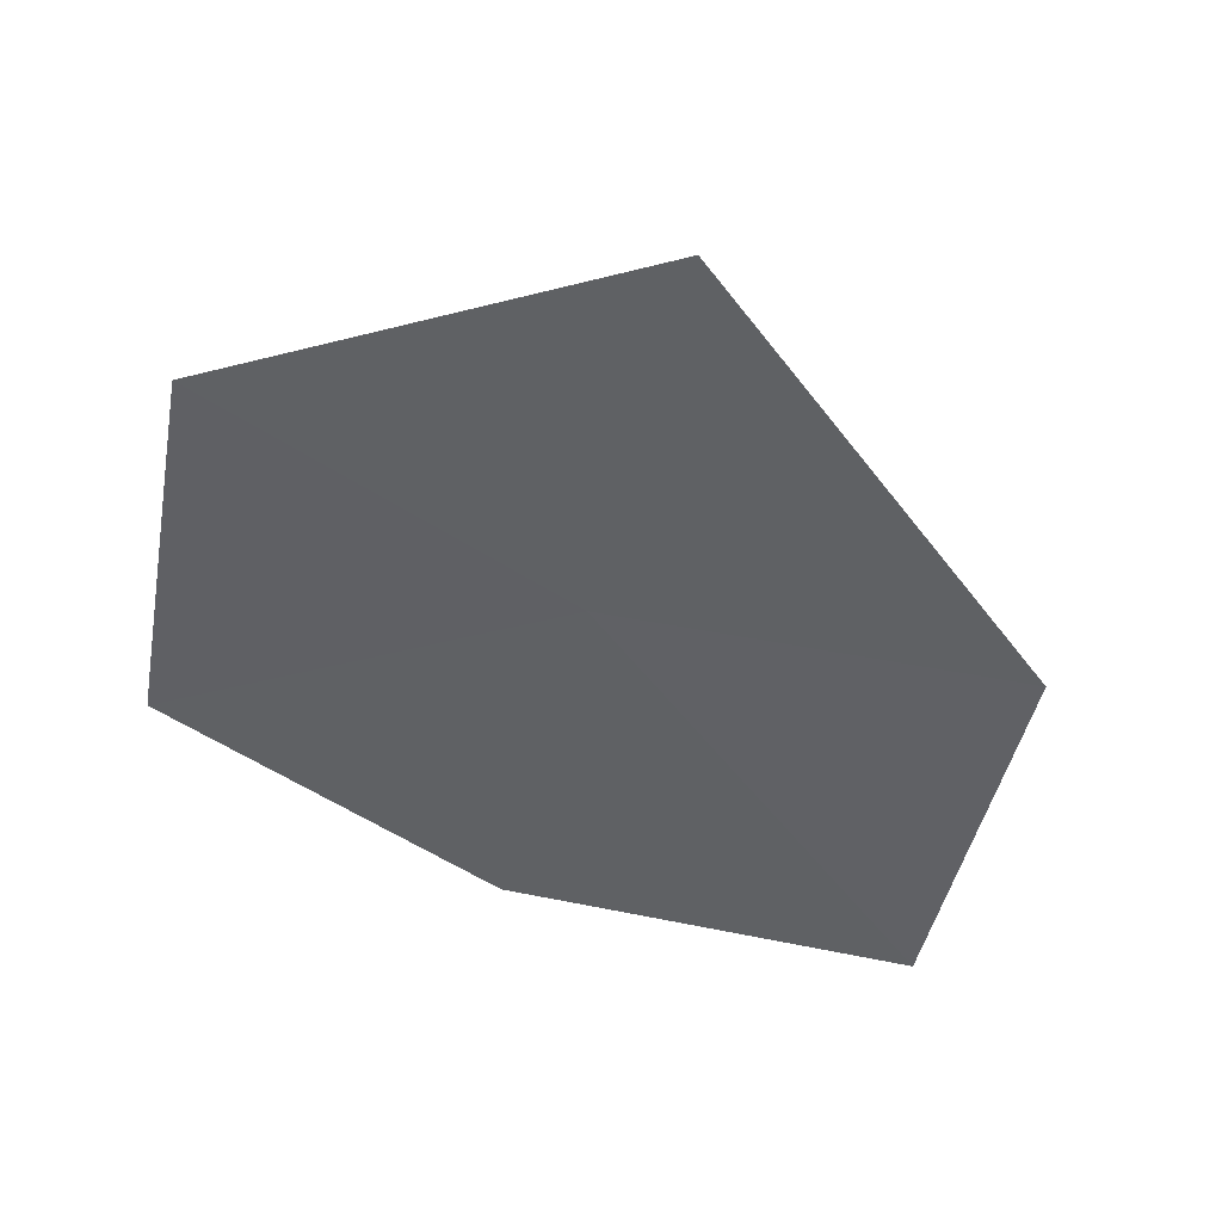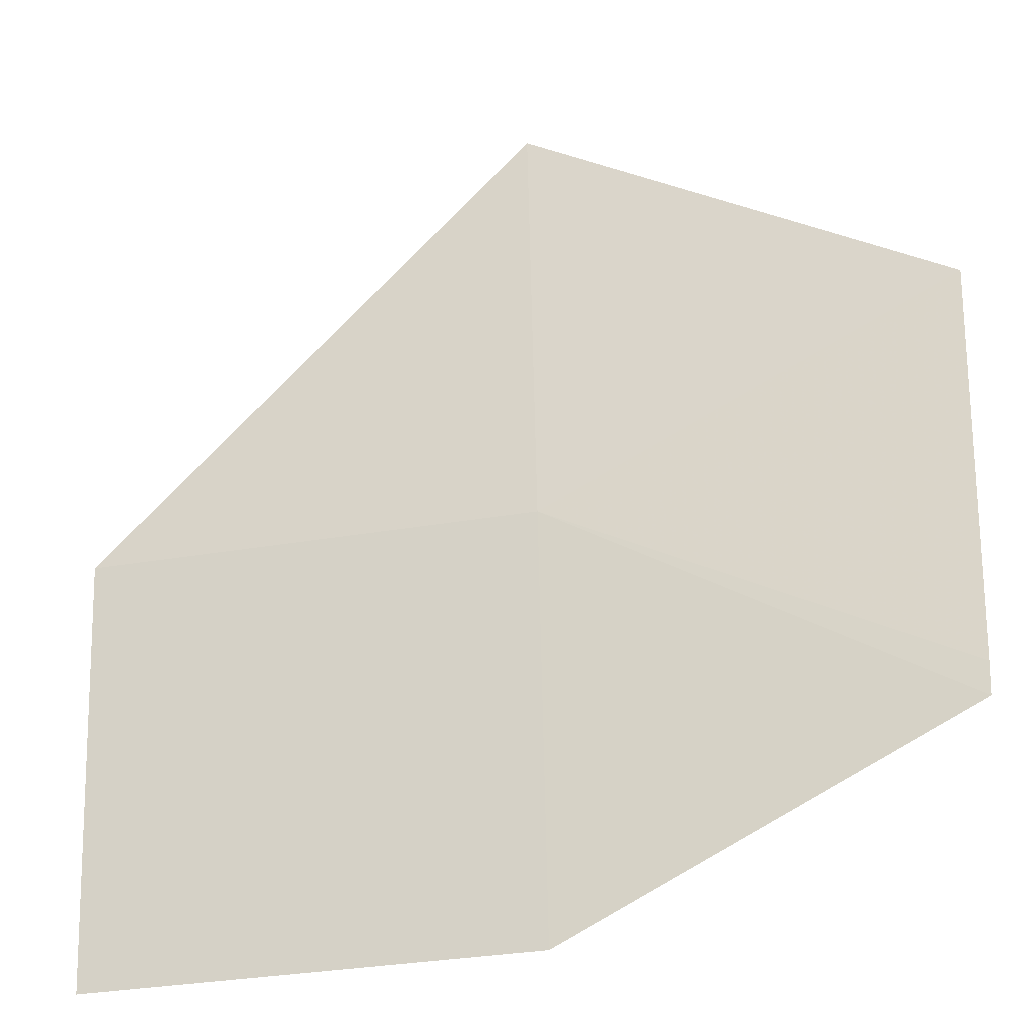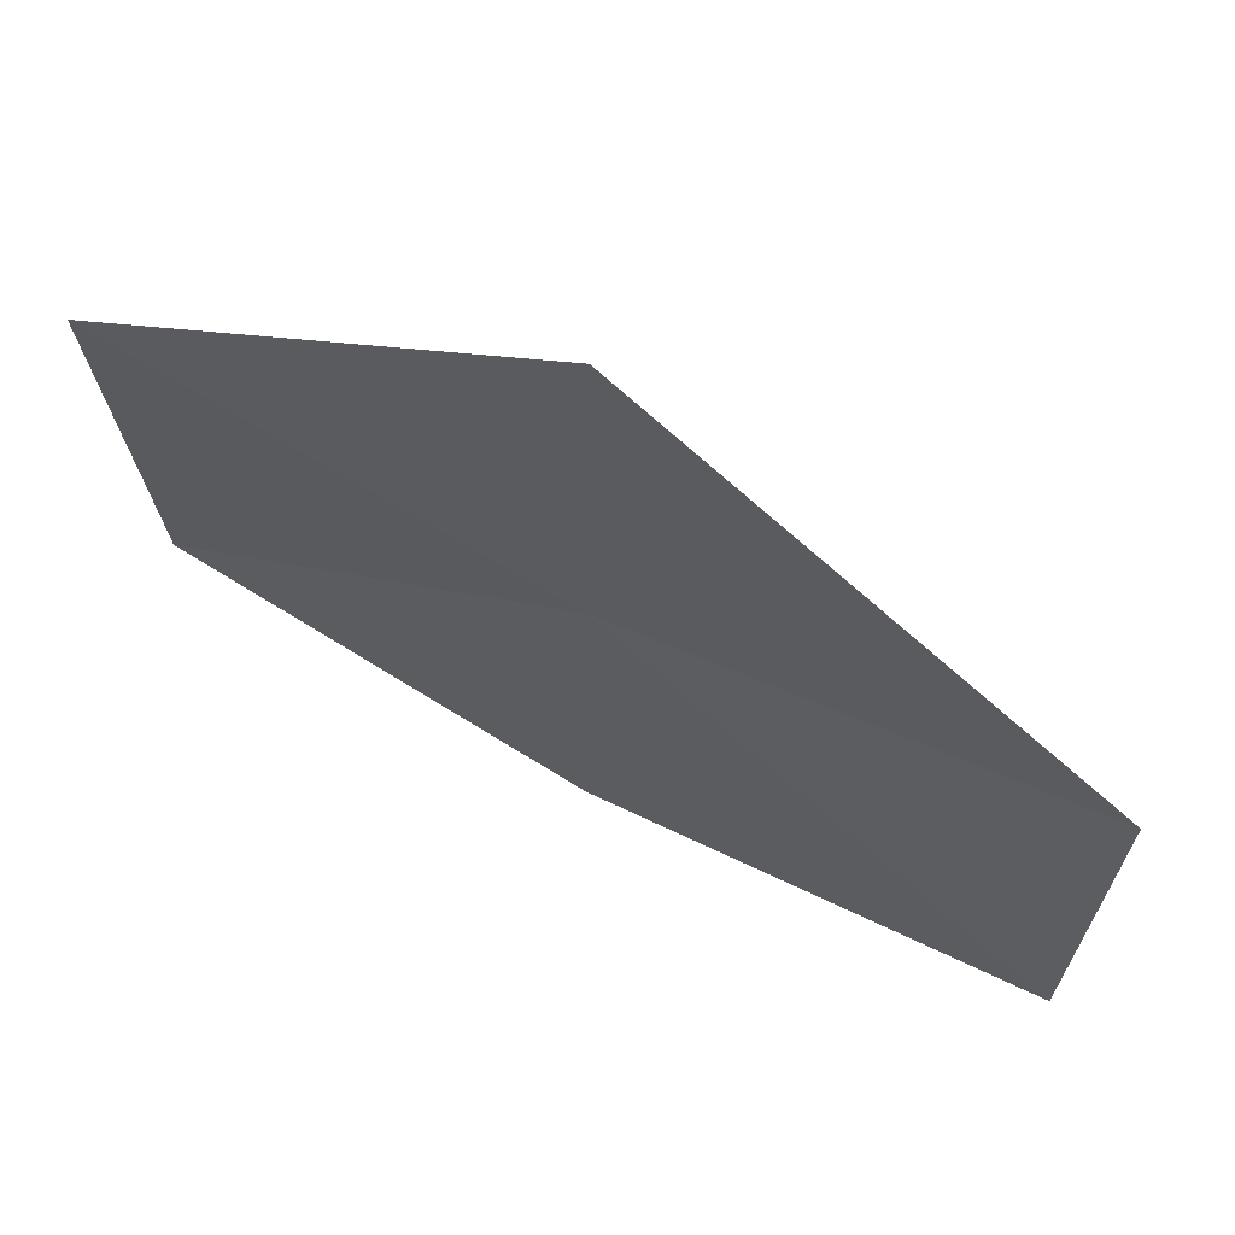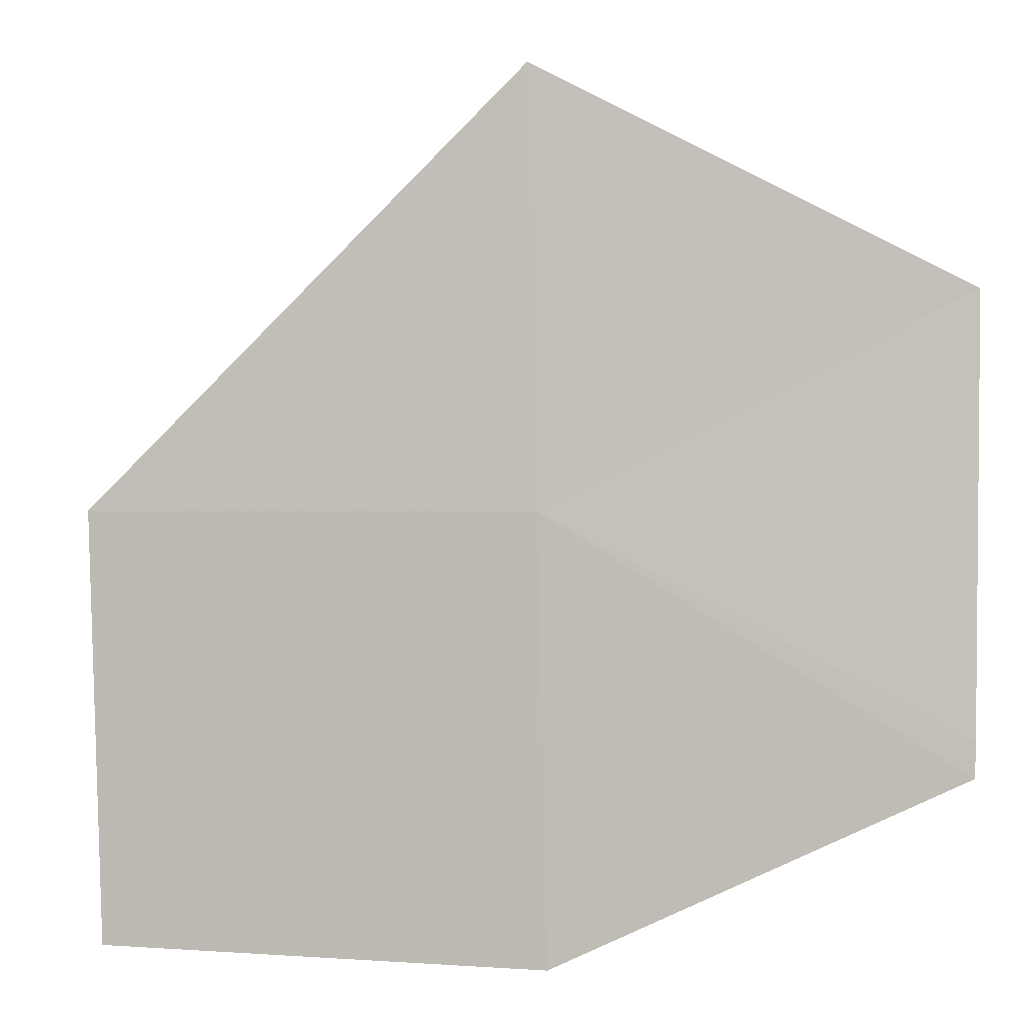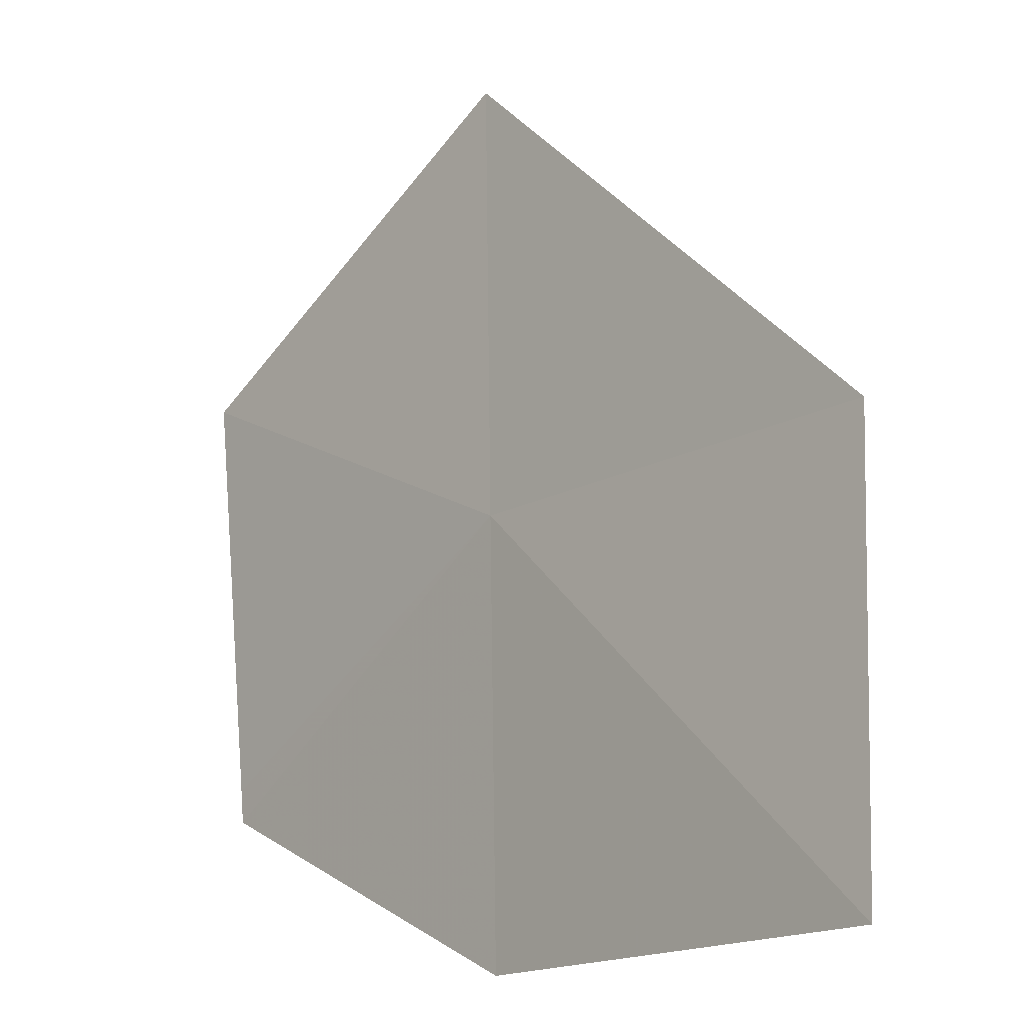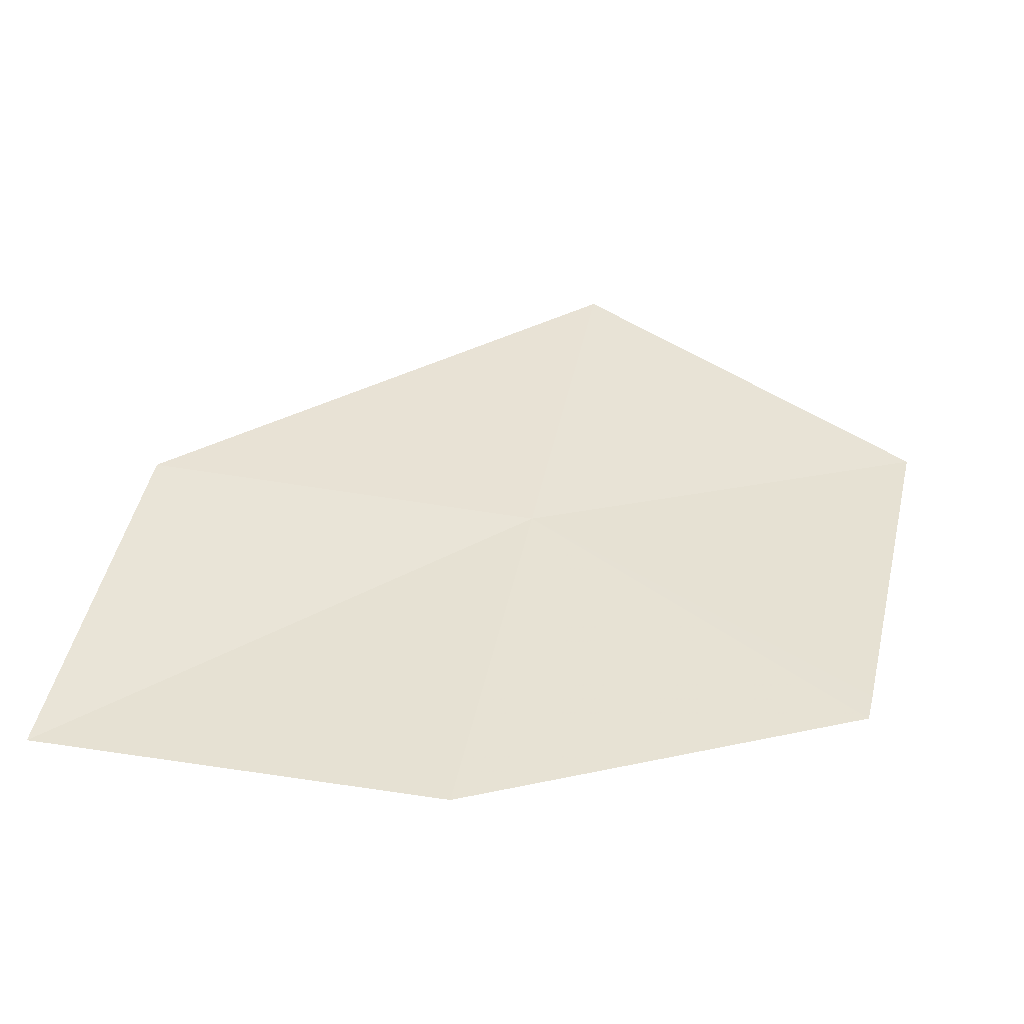
<metadata>
{"format":"obj","ext":"obj","renderer":"f3d","projection":"perspective","resolution":1024,"background":"white","views":[{"elev":-48.7,"azim":-11.0,"up":"+Y"},{"elev":-25.1,"azim":-164.7,"up":"+Z"},{"elev":64.4,"azim":21.7,"up":"+Z"},{"elev":0.4,"azim":-167.3,"up":"+Z"},{"elev":-16.9,"azim":45.9,"up":"+Z"},{"elev":44.4,"azim":-166.8,"up":"+Y"}]}
</metadata>
<code>
v 17.54 16.04 25.82
v 17.5 16.11 24.48
v 16.27 16.15 25.08
v 16.27 16.14 25.18
v 16.26 16.02 26.46
v 17.59 15.97 27.16
v 18.92 16 24.48
v 18.97 16 25.82
f 1 3 2
f 1 4 3
f 1 6 5
f 1 2 7
f 1 7 8
f 1 8 6
f 1 5 4

</code>
